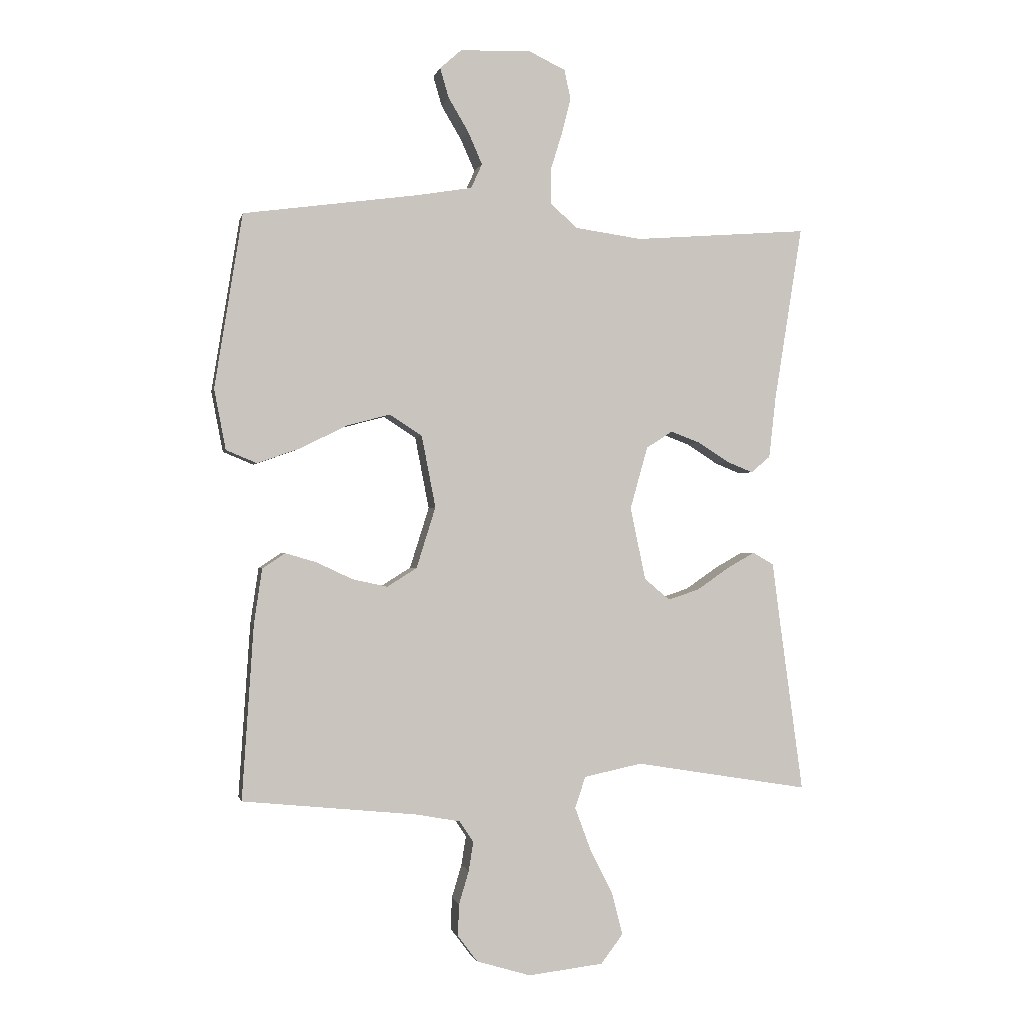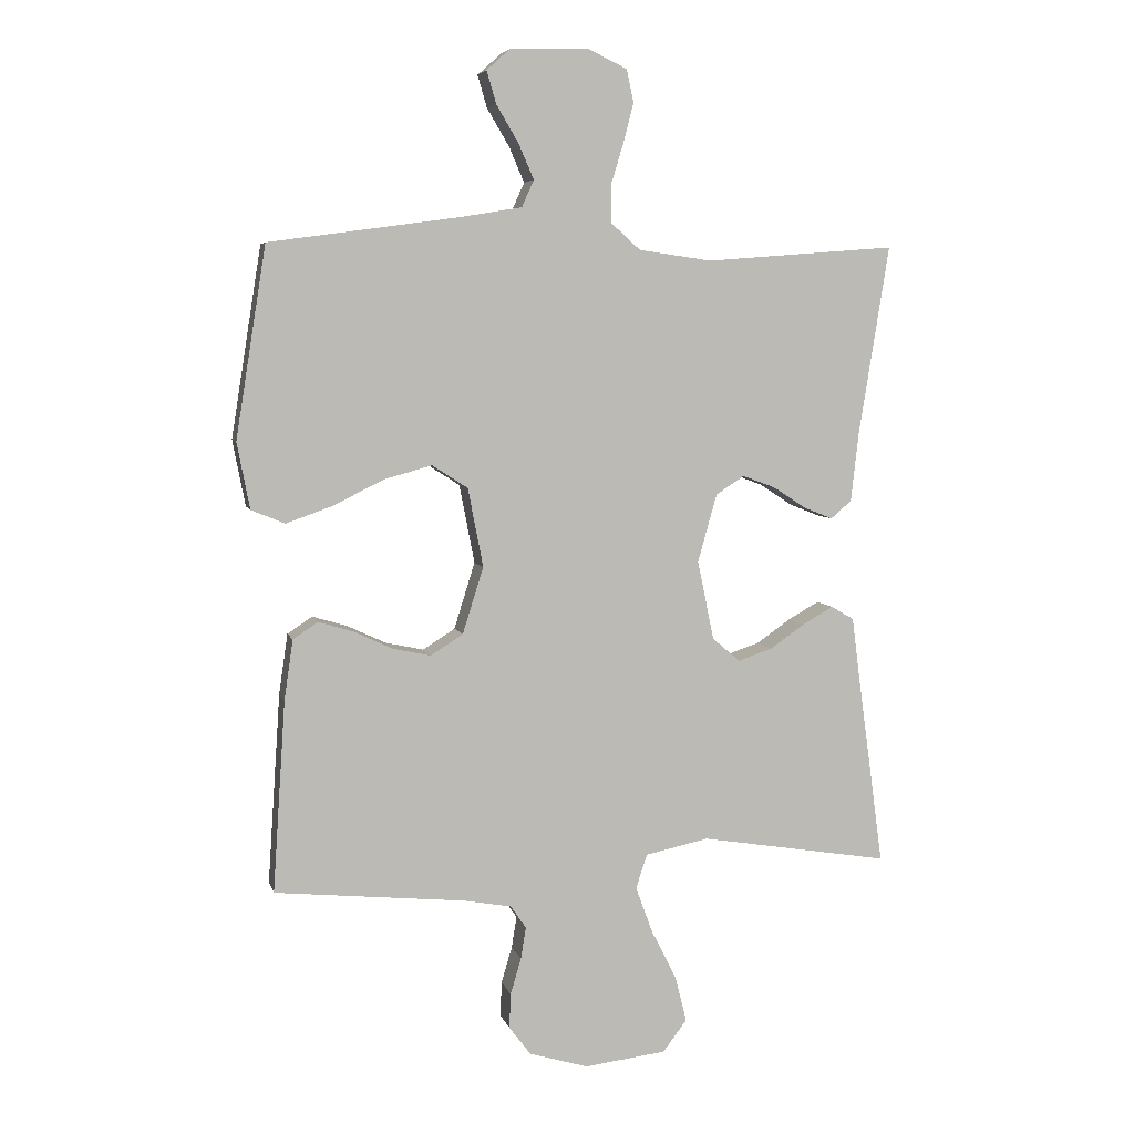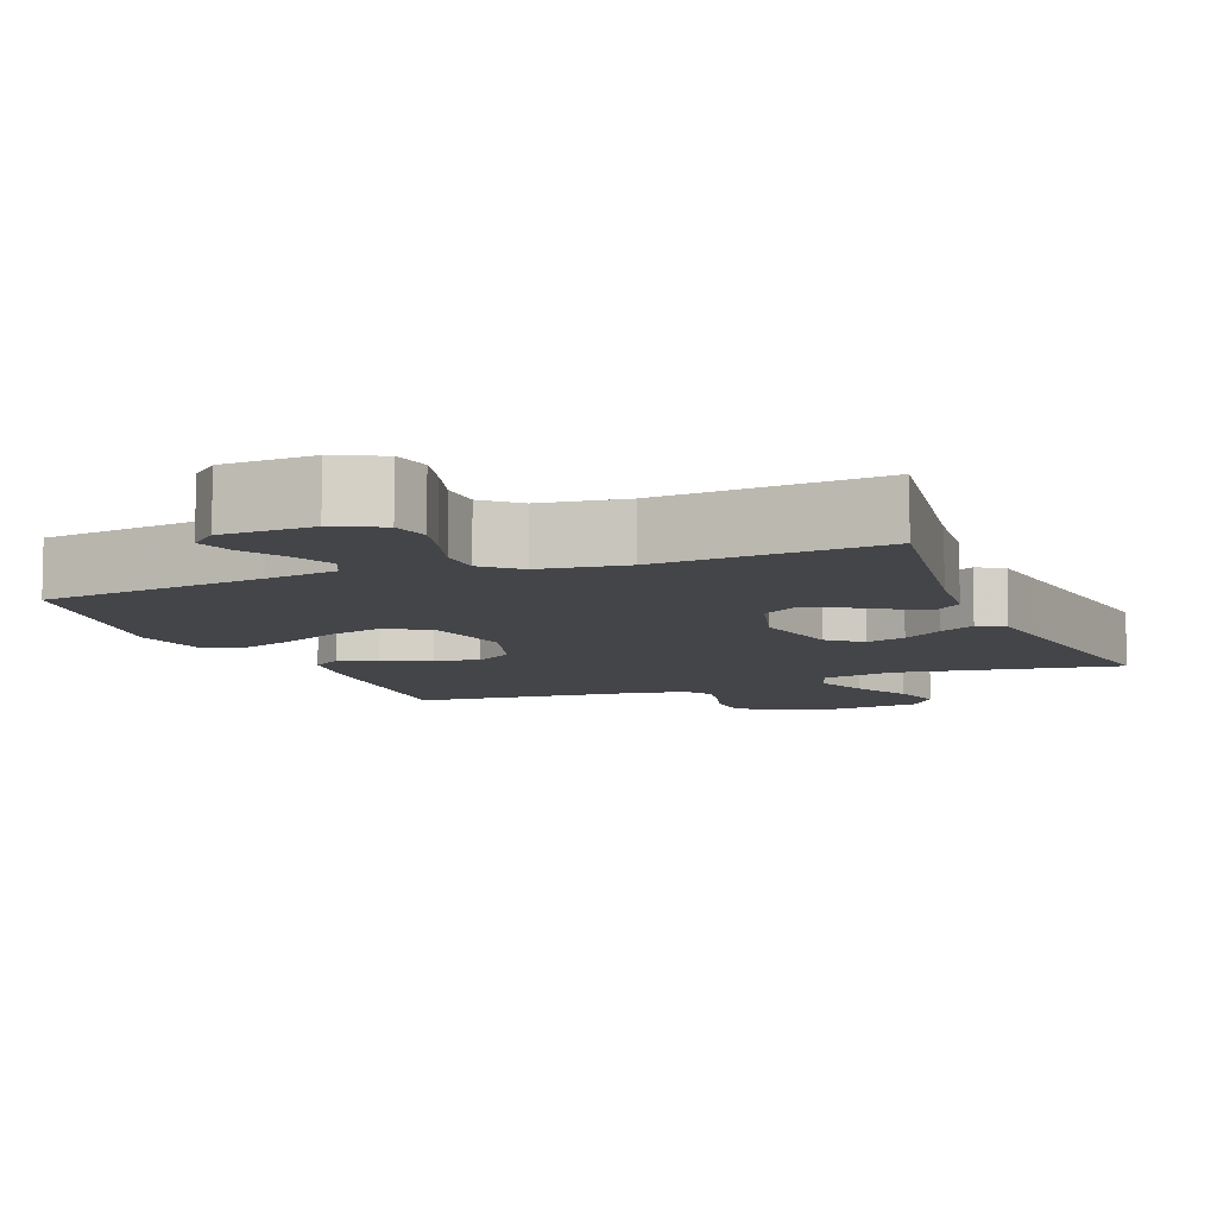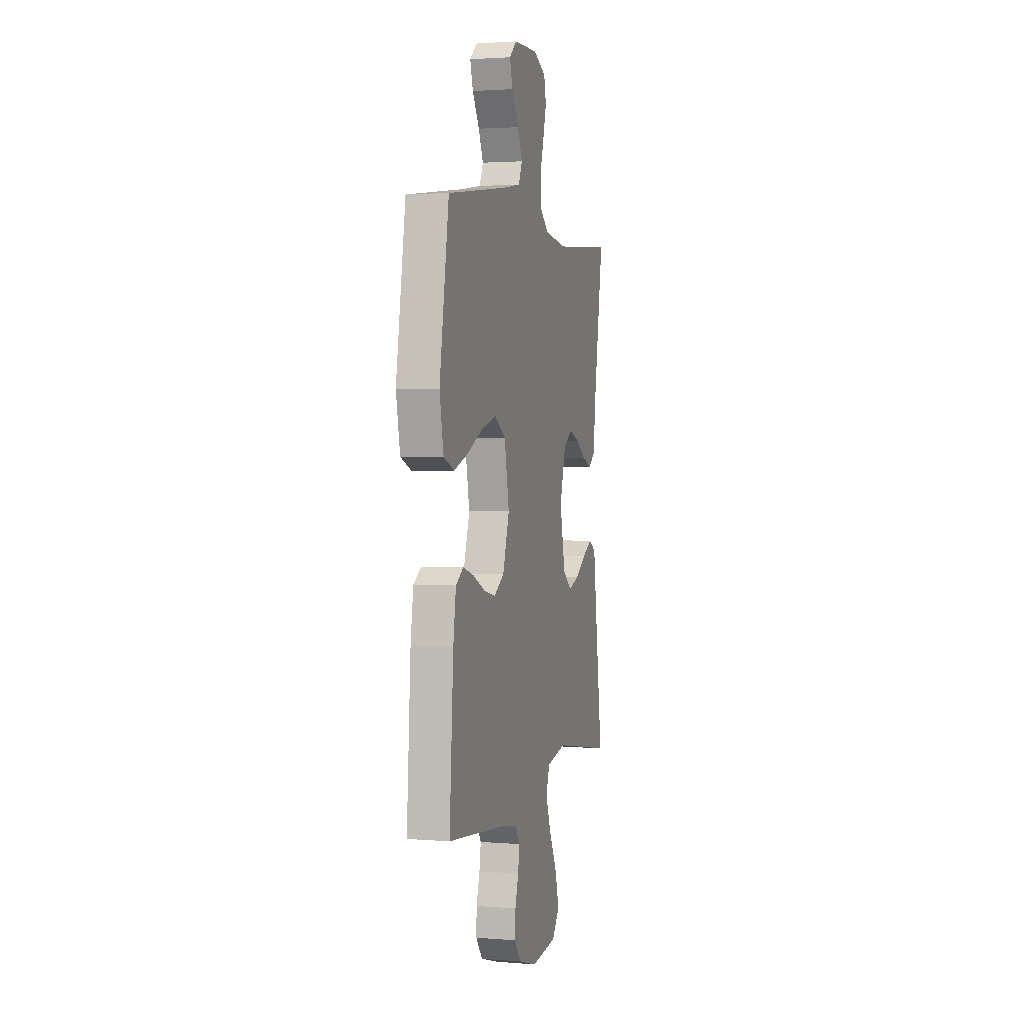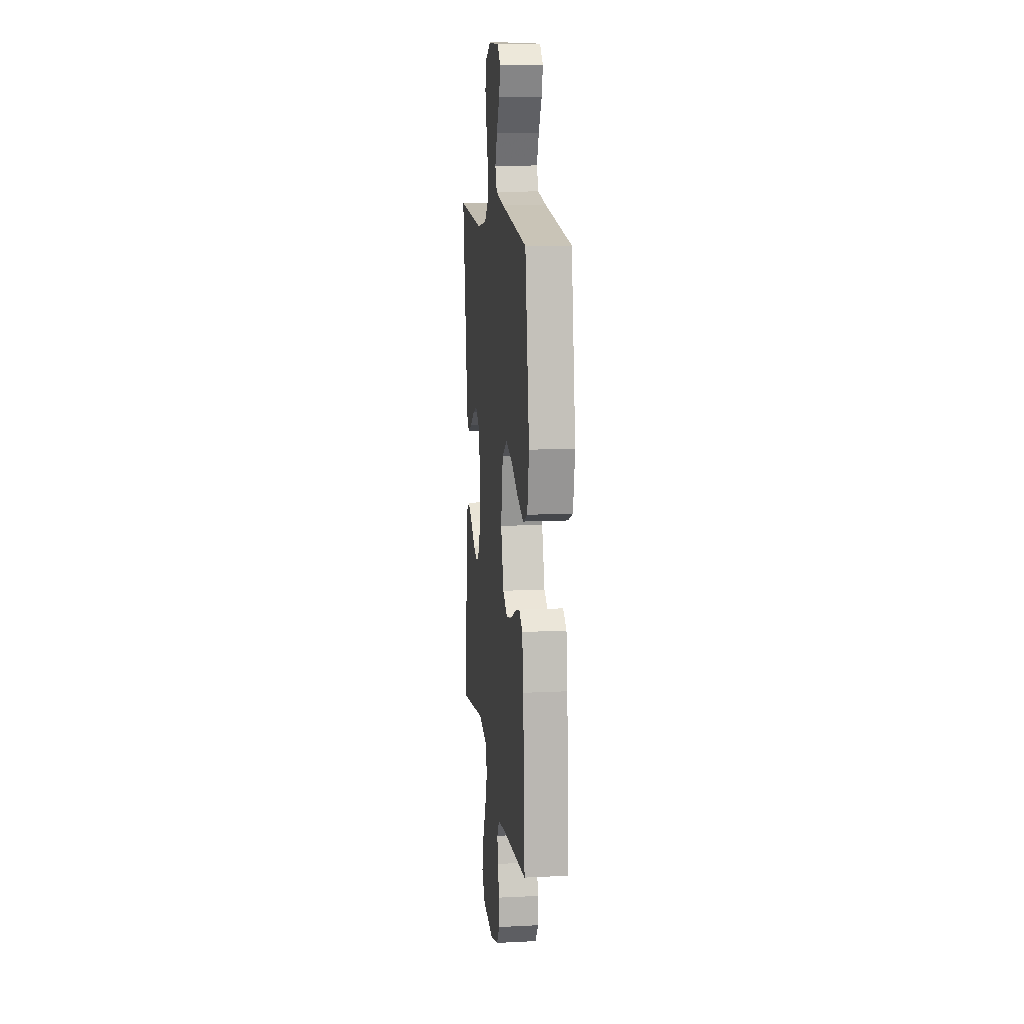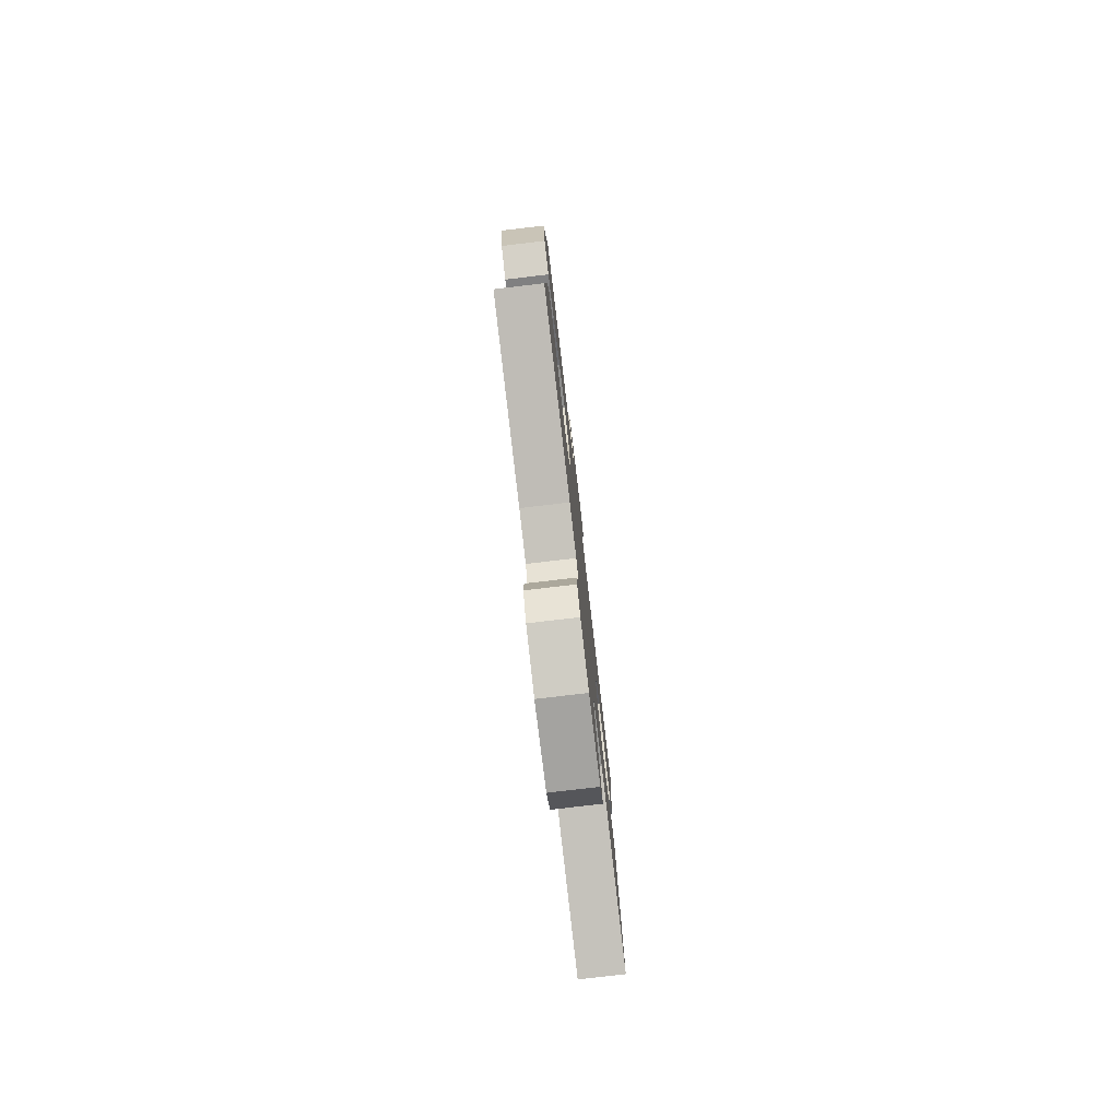
<metadata>
{"format":"obj","ext":"obj","renderer":"f3d","projection":"perspective","resolution":1024,"background":"white","views":[{"elev":-0.9,"azim":-11.9,"up":"+Z"},{"elev":5.9,"azim":-13.5,"up":"+Z"},{"elev":-8.6,"azim":21.7,"up":"+Y"},{"elev":2.2,"azim":-74.1,"up":"+Z"},{"elev":12.0,"azim":-96.6,"up":"+Z"},{"elev":-79.3,"azim":-83.3,"up":"+Z"}]}
</metadata>
<code>
v -0.5 0.07 -0.5
v -0.48 0.07 -0.2
v -0.466 0.07 -0.105
v -0.427 0.07 -0.079
v -0.373 0.07 -0.095
v -0.311 0.07 -0.124
v -0.251 0.07 -0.137
v -0.2 0.07 -0.105
v -0.167 0.07 0
v -0.191 0.07 0.124
v -0.247 0.07 0.16
v -0.321 0.07 0.14
v -0.402 0.07 0.1
v -0.475 0.07 0.074
v -0.528 0.07 0.096
v -0.548 0.07 0.2
v -0.5 0.07 0.5
v -0.2 0.07 0.541
v -0.104 0.07 0.557
v -0.085 0.07 0.599
v -0.109 0.07 0.654
v -0.144 0.07 0.713
v -0.159 0.07 0.764
v -0.122 0.07 0.797
v 0 0.07 0.801
v 0.063 0.07 0.771
v 0.074 0.07 0.72
v 0.058 0.07 0.658
v 0.038 0.07 0.593
v 0.039 0.07 0.534
v 0.085 0.07 0.493
v 0.2 0.07 0.477
v 0.5 0.07 0.5
v 0.452 0.07 0.2
v 0.44 0.07 0.093
v 0.407 0.07 0.065
v 0.362 0.07 0.083
v 0.309 0.07 0.117
v 0.258 0.07 0.136
v 0.213 0.07 0.107
v 0.183 0.07 0
v 0.209 0.07 -0.125
v 0.253 0.07 -0.162
v 0.307 0.07 -0.144
v 0.362 0.07 -0.106
v 0.41 0.07 -0.079
v 0.446 0.07 -0.1
v 0.459 0.07 -0.2
v 0.5 0.07 -0.5
v 0.2 0.07 -0.451
v 0.1 0.07 -0.472
v 0.082 0.07 -0.526
v 0.109 0.07 -0.599
v 0.149 0.07 -0.679
v 0.167 0.07 -0.75
v 0.129 0.07 -0.8
v 0 0.07 -0.815
v -0.093 0.07 -0.787
v -0.127 0.07 -0.742
v -0.125 0.07 -0.687
v -0.108 0.07 -0.63
v -0.1 0.07 -0.58
v -0.124 0.07 -0.544
v -0.2 0.07 -0.53
v -0.5 0 -0.5
v -0.48 0 -0.2
v -0.466 0 -0.105
v -0.427 0 -0.079
v -0.373 0 -0.095
v -0.311 0 -0.124
v -0.251 0 -0.137
v -0.2 0 -0.105
v -0.167 0 0
v -0.191 0 0.124
v -0.247 0 0.16
v -0.321 0 0.14
v -0.402 0 0.1
v -0.475 0 0.074
v -0.528 0 0.096
v -0.548 0 0.2
v -0.5 0 0.5
v -0.2 0 0.541
v -0.104 0 0.557
v -0.085 0 0.599
v -0.109 0 0.654
v -0.144 0 0.713
v -0.159 0 0.764
v -0.122 0 0.797
v 0 0 0.801
v 0.063 0 0.771
v 0.074 0 0.72
v 0.058 0 0.658
v 0.038 0 0.593
v 0.039 0 0.534
v 0.085 0 0.493
v 0.2 0 0.477
v 0.5 0 0.5
v 0.452 0 0.2
v 0.44 0 0.093
v 0.407 0 0.065
v 0.362 0 0.083
v 0.309 0 0.117
v 0.258 0 0.136
v 0.213 0 0.107
v 0.183 0 0
v 0.209 0 -0.125
v 0.253 0 -0.162
v 0.307 0 -0.144
v 0.362 0 -0.106
v 0.41 0 -0.079
v 0.446 0 -0.1
v 0.459 0 -0.2
v 0.5 0 -0.5
v 0.2 0 -0.451
v 0.1 0 -0.472
v 0.082 0 -0.526
v 0.109 0 -0.599
v 0.149 0 -0.679
v 0.167 0 -0.75
v 0.129 0 -0.8
v 0 0 -0.815
v -0.093 0 -0.787
v -0.127 0 -0.742
v -0.125 0 -0.687
v -0.108 0 -0.63
v -0.1 0 -0.58
v -0.124 0 -0.544
v -0.2 0 -0.53
f 58 59 60 61
f 58 61 62
f 57 58 62
f 56 57 62
f 53 54 55 56
f 52 53 56 62
f 51 52 62 63
f 48 49 50
f 48 50 51
f 44 45 46 47
f 43 44 47 48
f 35 36 37 38
f 34 35 38 39
f 32 33 34 39
f 31 32 39 40
f 26 27 28 29
f 24 25 26 29
f 24 29 30
f 21 22 23 24
f 20 21 24 30
f 19 20 30 31
f 15 16 17 18
f 12 13 14 15
f 11 12 15 18
f 10 11 18 19
f 3 4 5 6
f 3 6 7
f 64 1 2 3
f 64 3 7
f 63 64 7 8
f 43 48 51 63
f 42 43 63 8
f 41 42 8 9
f 19 31 40 41
f 9 10 19 41
f 125 124 123 122
f 126 125 122
f 126 122 121
f 126 121 120
f 120 119 118 117
f 126 120 117 116
f 127 126 116 115
f 114 113 112
f 115 114 112
f 111 110 109 108
f 112 111 108 107
f 102 101 100 99
f 103 102 99 98
f 103 98 97 96
f 104 103 96 95
f 93 92 91 90
f 93 90 89 88
f 94 93 88
f 88 87 86 85
f 94 88 85 84
f 95 94 84 83
f 82 81 80 79
f 79 78 77 76
f 82 79 76 75
f 83 82 75 74
f 70 69 68 67
f 71 70 67
f 67 66 65 128
f 71 67 128
f 72 71 128 127
f 127 115 112 107
f 72 127 107 106
f 73 72 106 105
f 105 104 95 83
f 105 83 74 73
f 1 65 66 2
f 2 66 67 3
f 3 67 68 4
f 4 68 69 5
f 5 69 70 6
f 6 70 71 7
f 7 71 72 8
f 8 72 73 9
f 9 73 74 10
f 10 74 75 11
f 11 75 76 12
f 12 76 77 13
f 13 77 78 14
f 14 78 79 15
f 15 79 80 16
f 16 80 81 17
f 17 81 82 18
f 18 82 83 19
f 19 83 84 20
f 20 84 85 21
f 21 85 86 22
f 22 86 87 23
f 23 87 88 24
f 24 88 89 25
f 25 89 90 26
f 26 90 91 27
f 27 91 92 28
f 28 92 93 29
f 29 93 94 30
f 30 94 95 31
f 31 95 96 32
f 32 96 97 33
f 33 97 98 34
f 34 98 99 35
f 35 99 100 36
f 36 100 101 37
f 37 101 102 38
f 38 102 103 39
f 39 103 104 40
f 40 104 105 41
f 41 105 106 42
f 42 106 107 43
f 43 107 108 44
f 44 108 109 45
f 45 109 110 46
f 46 110 111 47
f 47 111 112 48
f 48 112 113 49
f 49 113 114 50
f 50 114 115 51
f 51 115 116 52
f 52 116 117 53
f 53 117 118 54
f 54 118 119 55
f 55 119 120 56
f 56 120 121 57
f 57 121 122 58
f 58 122 123 59
f 59 123 124 60
f 60 124 125 61
f 61 125 126 62
f 62 126 127 63
f 63 127 128 64
f 64 128 65 1

</code>
